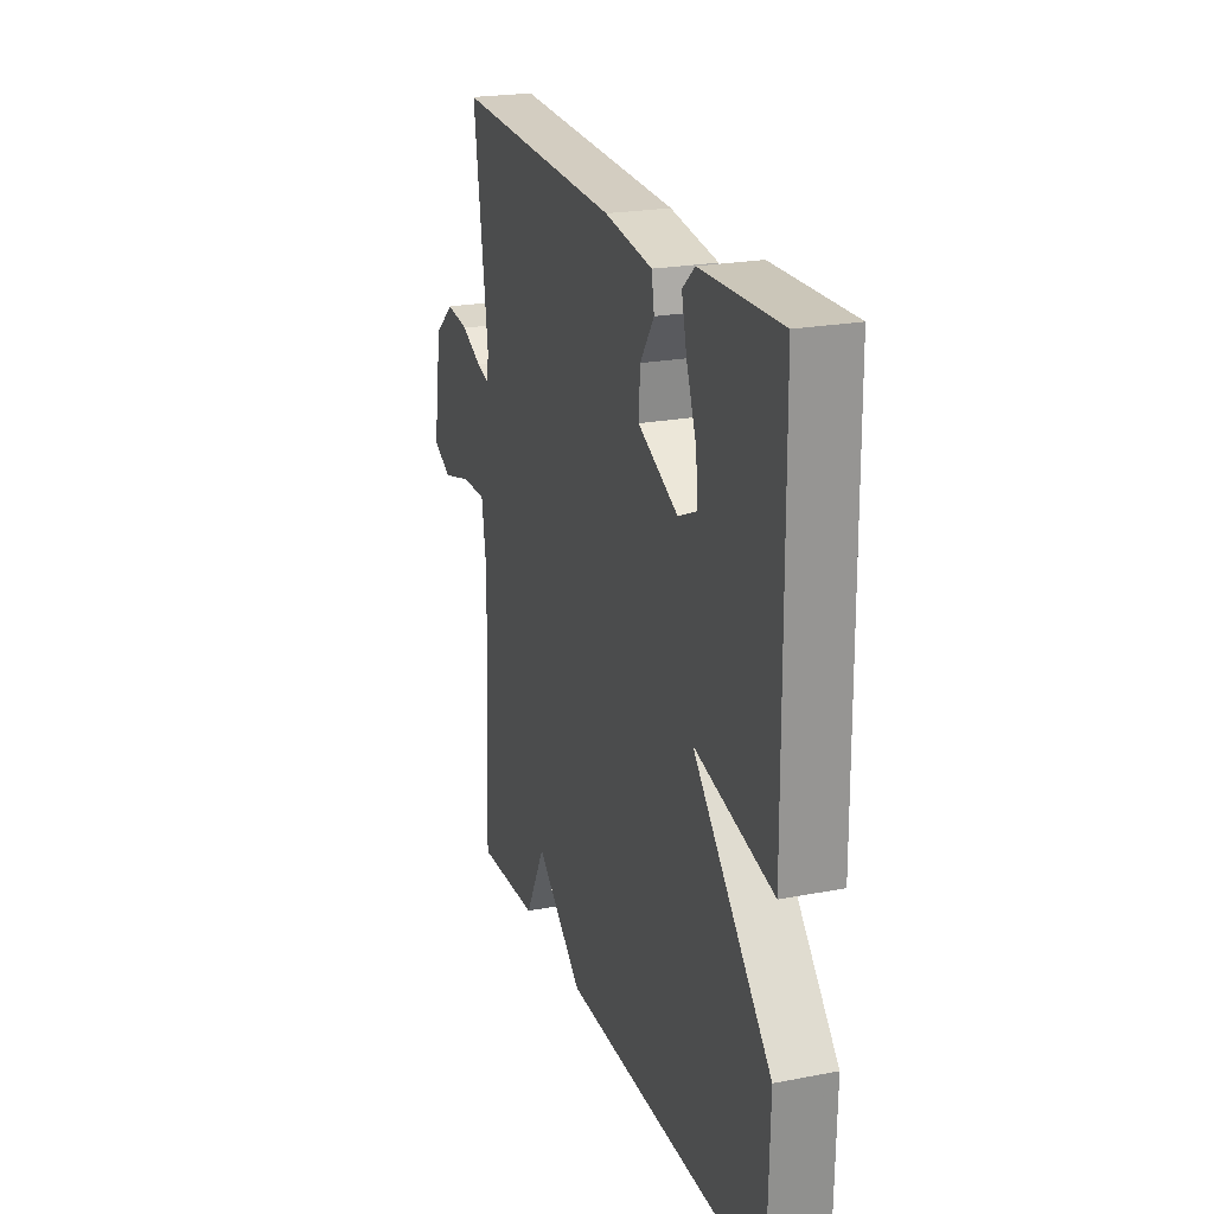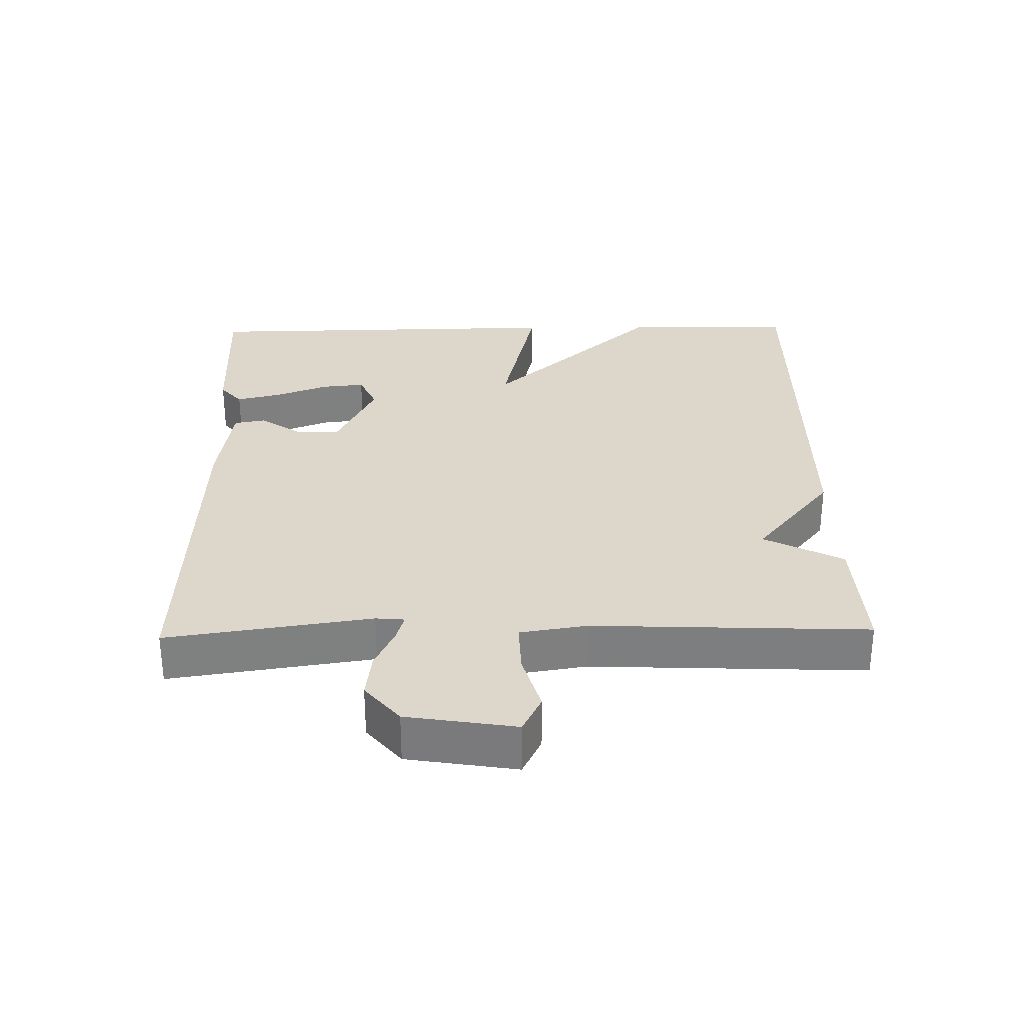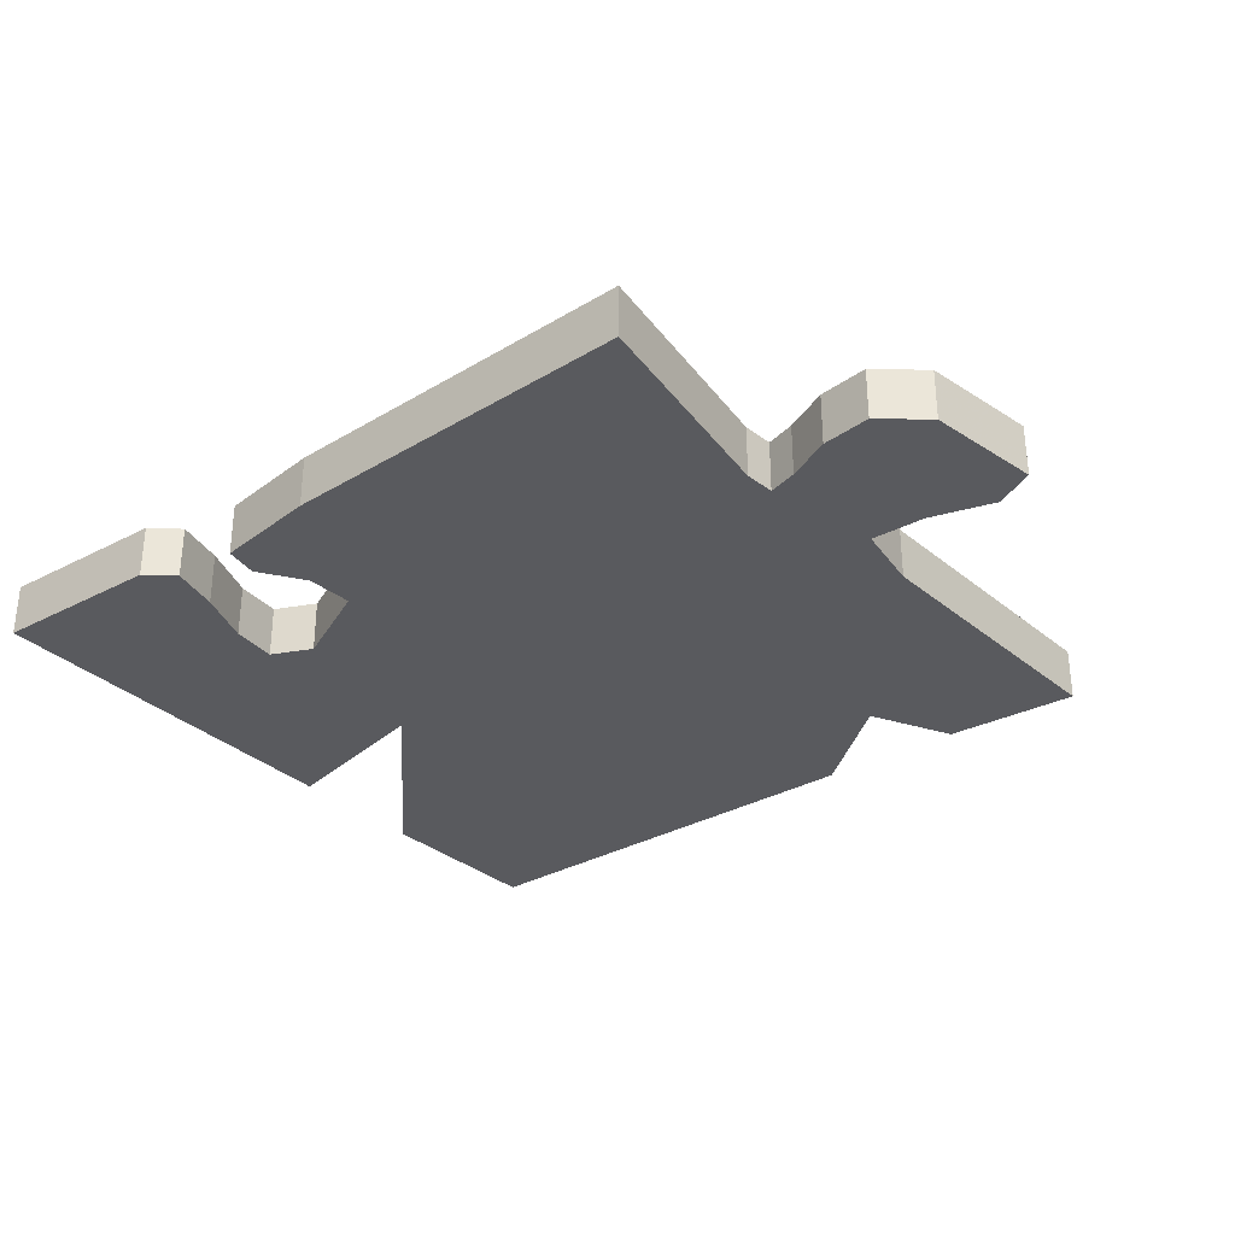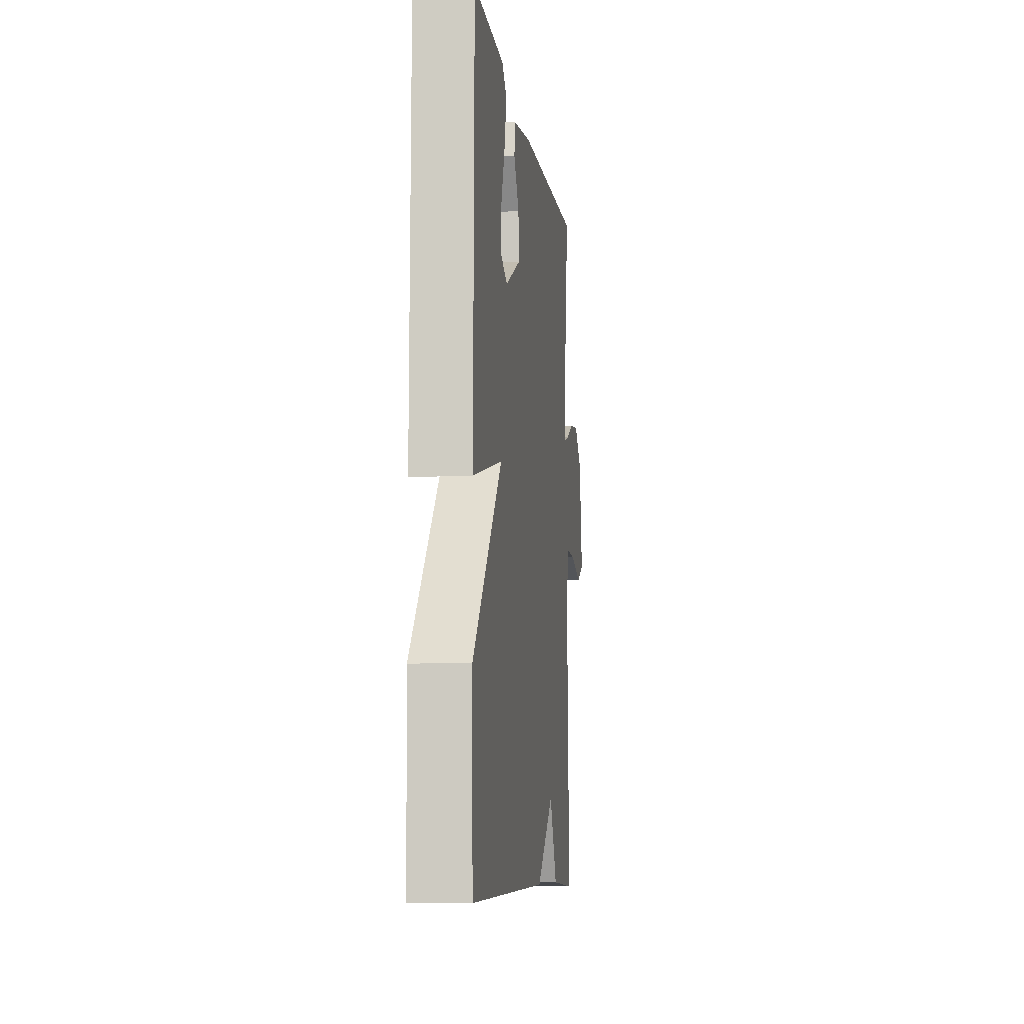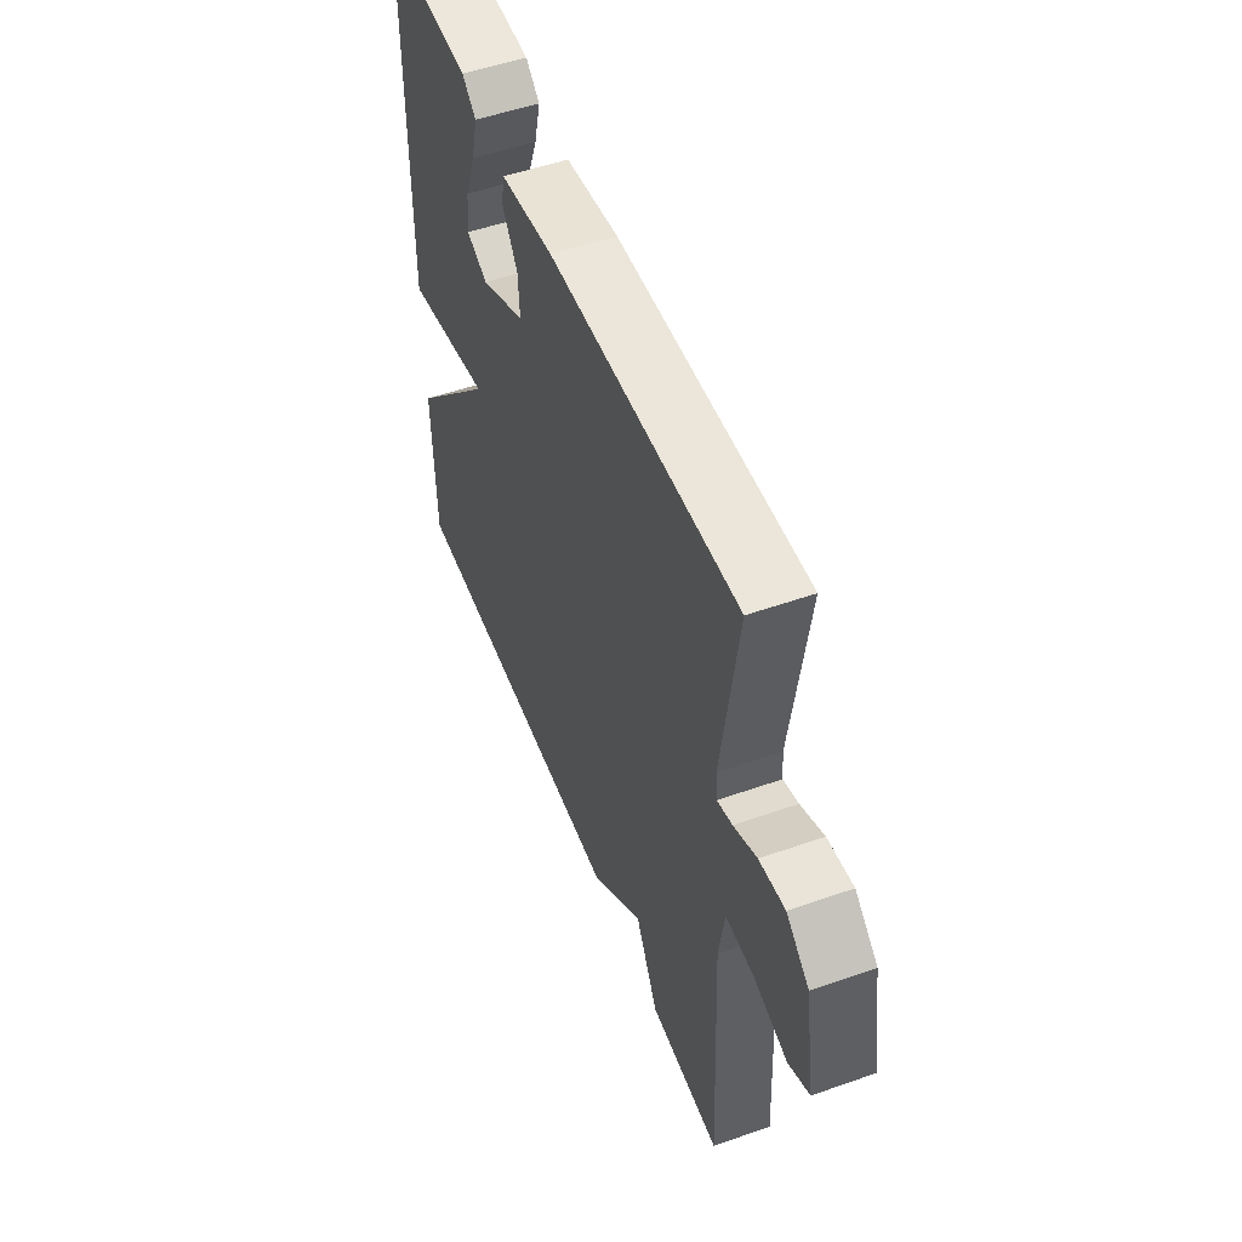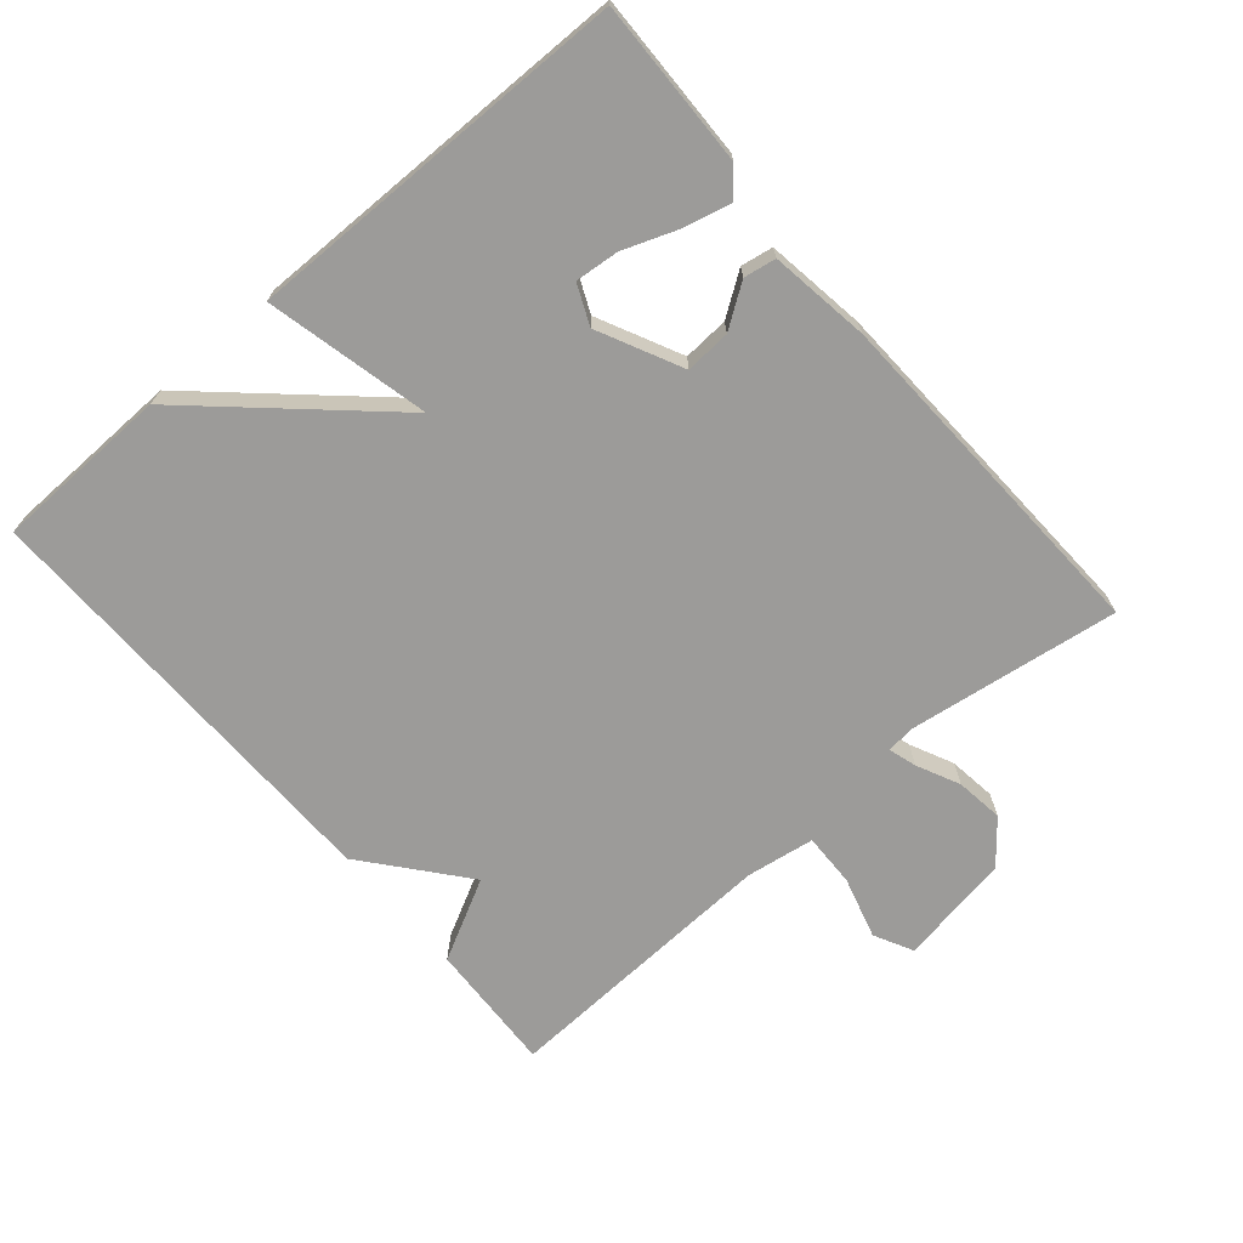
<metadata>
{"format":"obj","ext":"obj","renderer":"f3d","projection":"perspective","resolution":1024,"background":"white","views":[{"elev":22.5,"azim":-108.3,"up":"+Z"},{"elev":30.5,"azim":88.8,"up":"+Y"},{"elev":-31.3,"azim":38.2,"up":"+Y"},{"elev":-8.3,"azim":-82.8,"up":"+Z"},{"elev":52.2,"azim":69.2,"up":"+Z"},{"elev":-69.8,"azim":-49.4,"up":"+Y"}]}
</metadata>
<code>
v -0.5 0.07 0.5
v -0.264 0.07 0.494
v -0.227 0.07 0.462
v -0.243 0.07 0.395
v -0.272 0.07 0.318
v -0.278 0.07 0.255
v -0.222 0.07 0.23
v -0.103 0.07 0.288
v -0.107 0.07 0.353
v -0.148 0.07 0.413
v -0.14 0.07 0.459
v 0.002 0.07 0.48
v 0.5 0.07 0.5
v 0.457 0.07 0.201
v 0.461 0.07 0.159
v 0.501 0.07 0.171
v 0.562 0.07 0.2
v 0.63 0.07 0.209
v 0.69 0.07 0.159
v 0.716 0.07 0
v 0.661 0.07 -0.028
v 0.573 0.07 -0.003
v 0.497 0.07 -0.001
v 0.482 0.07 -0.098
v 0.5 0.07 -0.5
v 0.313 0.07 -0.491
v 0.253 0.07 -0.376
v 0.113 0.07 -0.491
v -0.5 0.07 -0.5
v -0.506 0.07 -0.25
v -0.274 0.07 0.004
v -0.506 0.07 -0.05
v -0.5 0 0.5
v -0.264 0 0.494
v -0.227 0 0.462
v -0.243 0 0.395
v -0.272 0 0.318
v -0.278 0 0.255
v -0.222 0 0.23
v -0.103 0 0.288
v -0.107 0 0.353
v -0.148 0 0.413
v -0.14 0 0.459
v 0.002 0 0.48
v 0.5 0 0.5
v 0.457 0 0.201
v 0.461 0 0.159
v 0.501 0 0.171
v 0.562 0 0.2
v 0.63 0 0.209
v 0.69 0 0.159
v 0.716 0 0
v 0.661 0 -0.028
v 0.573 0 -0.003
v 0.497 0 -0.001
v 0.482 0 -0.098
v 0.5 0 -0.5
v 0.313 0 -0.491
v 0.253 0 -0.376
v 0.113 0 -0.491
v -0.5 0 -0.5
v -0.506 0 -0.25
v -0.274 0 0.004
v -0.506 0 -0.05
f 31 32 1
f 29 30 31
f 28 29 31
f 27 28 31
f 27 31 1
f 24 25 26 27
f 23 24 27
f 20 21 22
f 19 20 22
f 18 19 22
f 17 18 22
f 16 17 22
f 15 16 22 23
f 12 13 14
f 11 12 14
f 10 11 14
f 9 10 14
f 8 9 14 15
f 15 23 27
f 8 15 27
f 7 8 27
f 3 4 5
f 2 3 5
f 1 2 5
f 1 5 6
f 27 1 6
f 6 7 27
f 33 64 63
f 63 62 61
f 63 61 60
f 63 60 59
f 33 63 59
f 59 58 57 56
f 59 56 55
f 54 53 52
f 54 52 51
f 54 51 50
f 54 50 49
f 54 49 48
f 55 54 48 47
f 46 45 44
f 46 44 43
f 46 43 42
f 46 42 41
f 47 46 41 40
f 59 55 47
f 59 47 40
f 59 40 39
f 37 36 35
f 37 35 34
f 37 34 33
f 38 37 33
f 38 33 59
f 59 39 38
f 1 33 34 2
f 2 34 35 3
f 3 35 36 4
f 4 36 37 5
f 5 37 38 6
f 6 38 39 7
f 7 39 40 8
f 8 40 41 9
f 9 41 42 10
f 10 42 43 11
f 11 43 44 12
f 12 44 45 13
f 13 45 46 14
f 14 46 47 15
f 15 47 48 16
f 16 48 49 17
f 17 49 50 18
f 18 50 51 19
f 19 51 52 20
f 20 52 53 21
f 21 53 54 22
f 22 54 55 23
f 23 55 56 24
f 24 56 57 25
f 25 57 58 26
f 26 58 59 27
f 27 59 60 28
f 28 60 61 29
f 29 61 62 30
f 30 62 63 31
f 31 63 64 32
f 32 64 33 1

</code>
